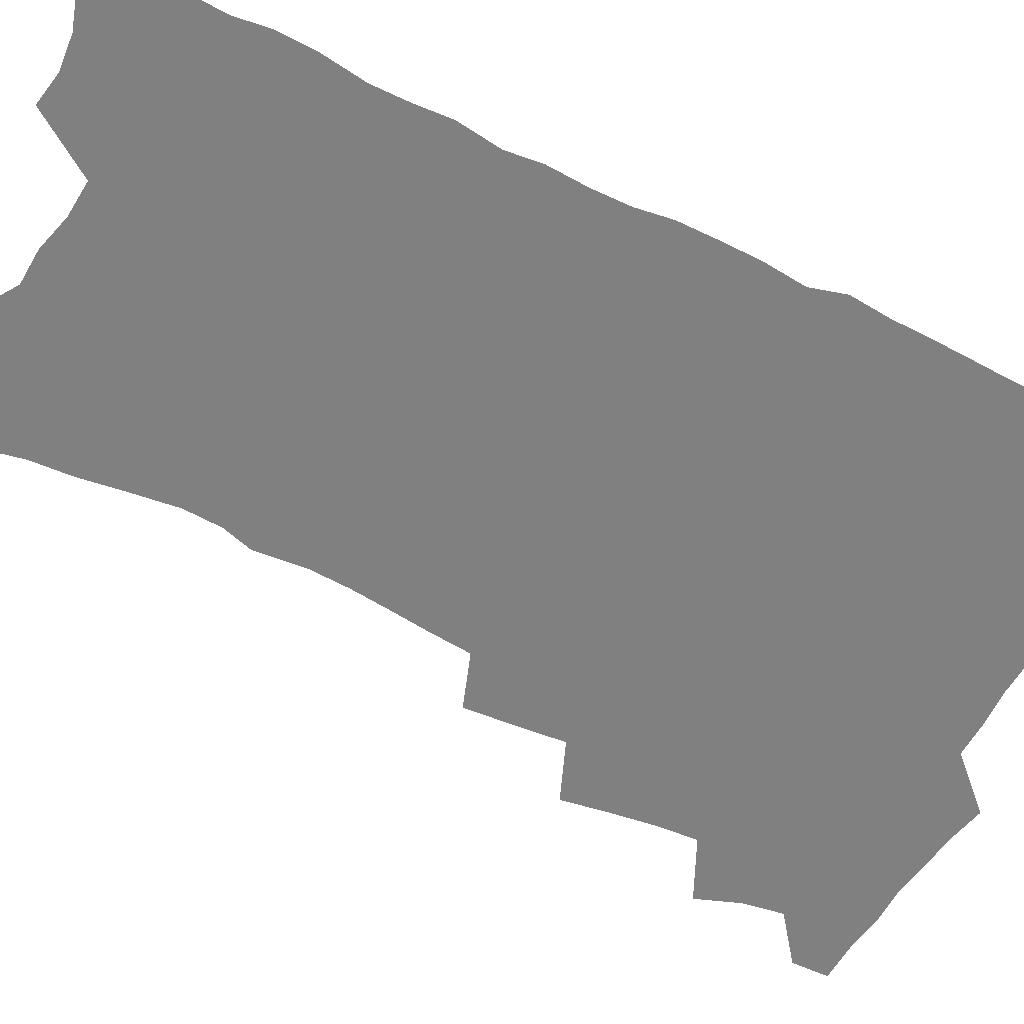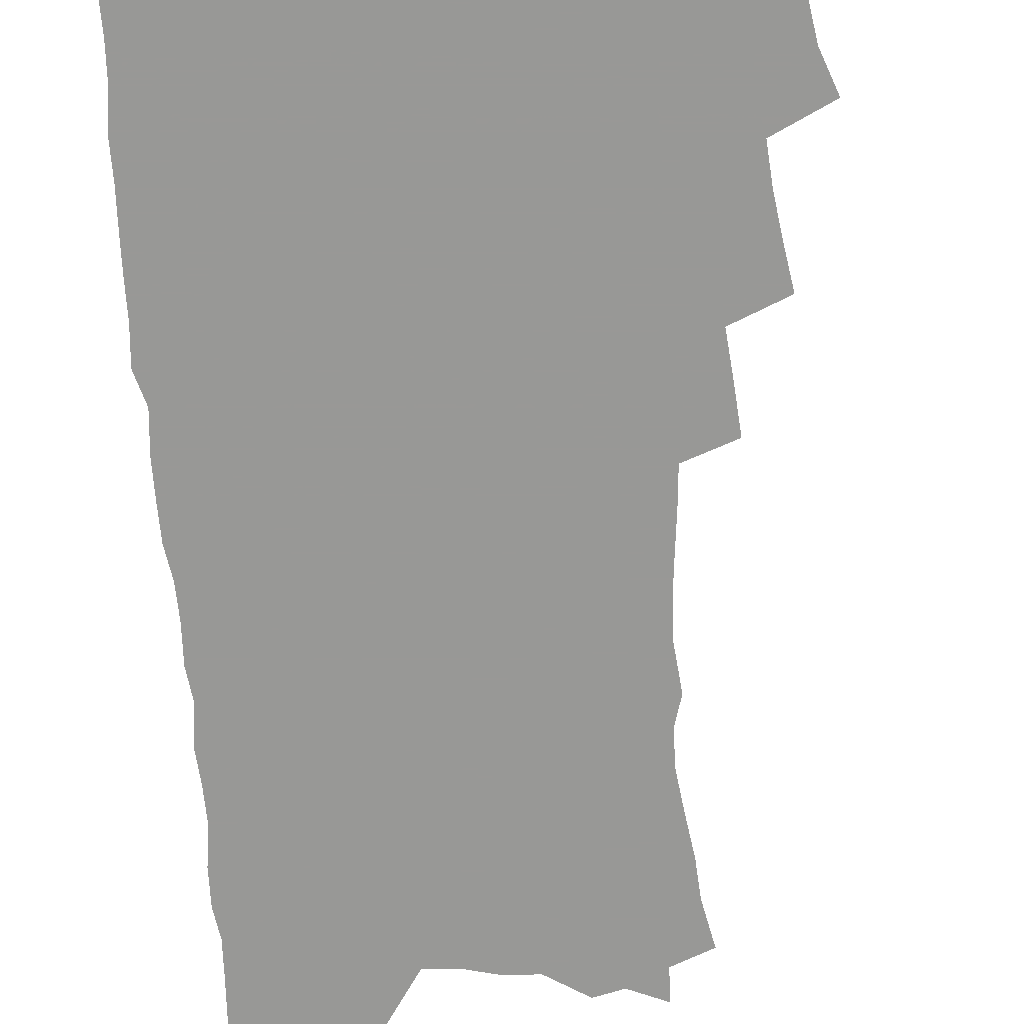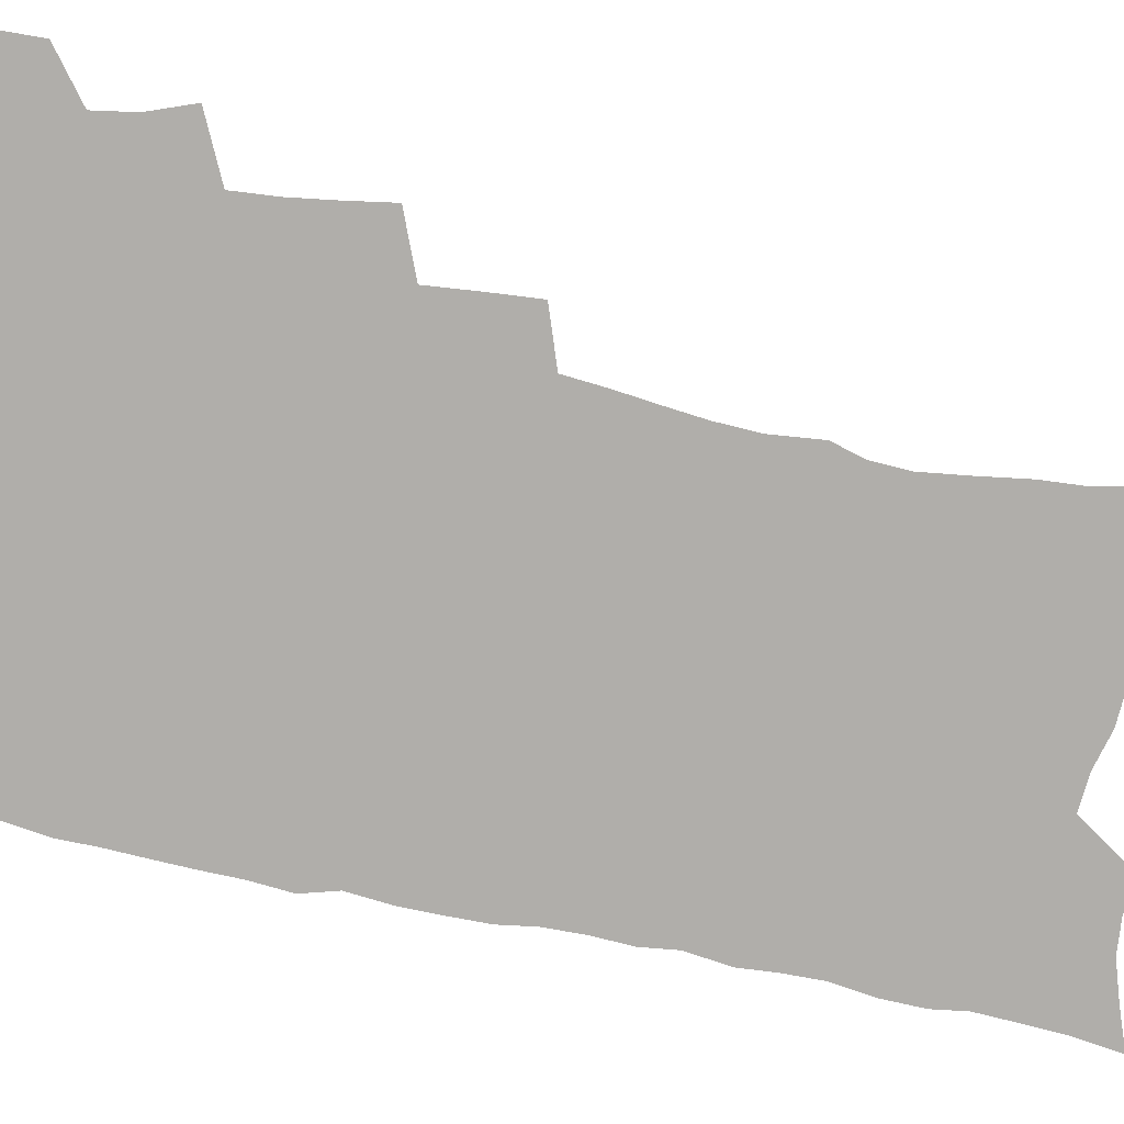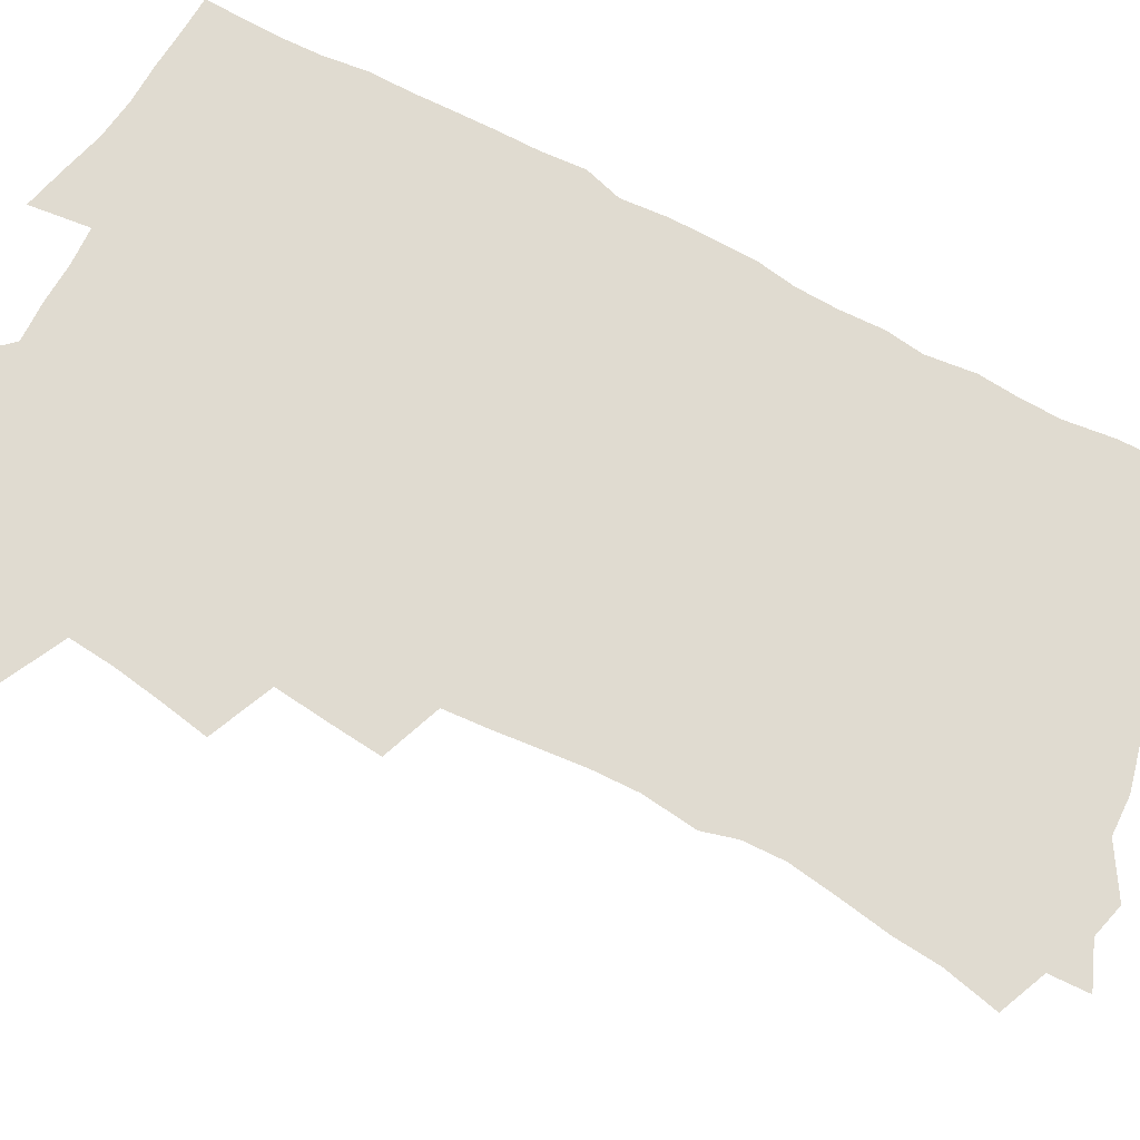
<metadata>
{"format":"obj","ext":"obj","renderer":"f3d","projection":"perspective","resolution":1024,"background":"white","views":[{"elev":-60.2,"azim":62.2,"up":"+Z"},{"elev":-68.5,"azim":-176.3,"up":"+Z"},{"elev":-77.8,"azim":-102.4,"up":"+Z"},{"elev":69.9,"azim":-62.1,"up":"+Z"}]}
</metadata>
<code>
v 463.4 551 0
v 464.1 565.8 0
v 472.2 503.5 0
v 478.8 520.6 0
v 481.7 536.5 0
v 482 551.2 0
v 480.2 566.4 0
v 488.5 439.2 0
v 491.8 457.5 0
v 494.5 475.1 0
v 496.1 491.8 0
v 499.7 508.3 0
v 498.8 522.6 0
v 498.2 537.2 0
v 497.3 552 0
v 494.9 568.5 0
v 507.5 390.3 0
v 509.4 409.8 0
v 511.5 429.4 0
v 512.6 446.6 0
v 512.7 462.4 0
v 510.1 476.7 0
v 514.2 494.2 0
v 515.5 509.4 0
v 514.8 523.4 0
v 513.7 538.2 0
v 512.2 553.4 0
v 510.7 568.5 0
v 523.6 195.9 0
v 528 216.2 0
v 529.4 232.9 0
v 532.4 251.4 0
v 535.1 269.8 0
v 534.6 284.9 0
v 531.2 297.3 0
v 533.5 317.2 0
v 533.1 333.7 0
v 531.6 349.7 0
v 530 365.7 0
v 528.8 382.4 0
v 527.8 399.2 0
v 528.1 416.5 0
v 527.9 432.6 0
v 529.4 449.7 0
v 530.6 465.9 0
v 530.2 480.7 0
v 529.4 495.3 0
v 529.5 509.8 0
v 529.4 524.2 0
v 529.1 538.8 0
v 527.1 554.8 0
v 525.2 570.7 0
v 541 174.3 0
v 540.5 188.9 0
v 541.8 205.7 0
v 547.6 228.5 0
v 549.6 246.4 0
v 551 263.6 0
v 550.1 278 0
v 550.3 294.2 0
v 548.7 308.6 0
v 550.2 327.7 0
v 548.3 341.7 0
v 547.6 357.7 0
v 546.9 373.7 0
v 545.1 388.5 0
v 544.7 404.6 0
v 546.1 422.4 0
v 545.7 437.3 0
v 544.9 451.8 0
v 545.3 467 0
v 545.9 482.1 0
v 546.1 496.5 0
v 546.1 510.6 0
v 545.8 524.8 0
v 544 539.9 0
v 541.8 556.3 0
v 539.7 572.6 0
v 556.7 181 0
v 559.9 200 0
v 562.7 220.1 0
v 563.6 236.7 0
v 565.7 255.4 0
v 565.9 271.1 0
v 565.2 285.8 0
v 564.5 300.7 0
v 563.6 315.7 0
v 564.4 333.7 0
v 563.4 348.3 0
v 562.8 363.8 0
v 561.1 377.7 0
v 560.2 392.7 0
v 559.6 407.8 0
v 560.8 424.6 0
v 560.6 439.5 0
v 560.1 453.7 0
v 560.8 468.9 0
v 561.1 483.3 0
v 561.3 497.3 0
v 561.6 511.2 0
v 561.4 524.6 0
v 559.6 539.5 0
v 557 556.8 0
v 554 575.8 0
v 569 177.9 0
v 576.2 208.7 0
v 578 227.3 0
v 578.2 242.9 0
v 578.8 259.4 0
v 578.5 274.3 0
v 578.2 289.7 0
v 577.4 304.2 0
v 577.5 321 0
v 577.3 336.7 0
v 577 352.4 0
v 576.6 367.3 0
v 576 382 0
v 575.8 397.4 0
v 575.5 412.3 0
v 574.7 426.1 0
v 574.7 440.7 0
v 574.5 455 0
v 575.5 470.3 0
v 575 483.8 0
v 575.6 498.1 0
v 575.8 511.6 0
v 575.2 525.2 0
v 574.1 539.8 0
v 572.6 555.7 0
v 586.5 188.9 0
v 590.5 214.4 0
v 592.1 233.4 0
v 591.5 246.8 0
v 591.6 262.4 0
v 591.5 278 0
v 590.7 292 0
v 590.4 307.6 0
v 590.2 323.2 0
v 589.9 338.4 0
v 589.9 355.1 0
v 589.6 368.5 0
v 589.6 384.7 0
v 589.4 399.3 0
v 589.1 413.7 0
v 589.5 428.8 0
v 588.5 442 0
v 589.2 457.1 0
v 589.3 471.1 0
v 589.2 484.7 0
v 589.3 498.4 0
v 589.4 511.9 0
v 589.1 525.8 0
v 588.3 540.6 0
v 587.2 556.1 0
v 600.7 189.5 0
v 603.5 215.8 0
v 604.1 232.8 0
v 603.8 247.1 0
v 604 263.8 0
v 603.9 280 0
v 603.6 295.1 0
v 603.4 310.7 0
v 603.3 326.3 0
v 602.8 340.5 0
v 602.6 353.9 0
v 602.5 370.1 0
v 602.7 385.5 0
v 602.6 400.5 0
v 602.5 414.4 0
v 602.7 429.9 0
v 602.3 443.2 0
v 602.9 458.2 0
v 602.9 471.5 0
v 602.8 484.9 0
v 602.7 498.2 0
v 603.3 512 0
v 603.2 525.9 0
v 603.1 540 0
v 602.3 555.4 0
v 615.6 193.1 0
v 616.3 214.8 0
v 616.6 234.1 0
v 616.5 249.4 0
v 616.3 264.6 0
v 616.2 281.4 0
v 616 295.4 0
v 615.8 311.1 0
v 615.7 326.2 0
v 615.5 341.4 0
v 615.3 355.6 0
v 615.3 371.3 0
v 615.8 384.4 0
v 615.7 399.9 0
v 615.8 414.1 0
v 615.8 429.7 0
v 615.9 444 0
v 616.1 458.1 0
v 616.4 471.6 0
v 616.8 485.2 0
v 617.3 498.7 0
v 617 512.2 0
v 617.2 525.8 0
v 617.3 539.6 0
v 616.7 556 0
v 614.2 578.4 0
v 629.9 194 0
v 629.3 215.7 0
v 629.1 233.1 0
v 628.8 250.1 0
v 628.7 264.8 0
v 628.5 281.6 0
v 628.3 296.2 0
v 628.2 311.8 0
v 628.2 326.3 0
v 628.1 342.1 0
v 628 356.8 0
v 628.5 369.2 0
v 628.6 386.3 0
v 628.6 400.8 0
v 629 414.1 0
v 629 429.3 0
v 629.2 443.5 0
v 629.2 457.9 0
v 629.7 471.1 0
v 630.7 484.2 0
v 630.6 498.9 0
v 630.9 512.1 0
v 631.3 525.4 0
v 631.4 539.7 0
v 631.6 554.1 0
v 629.9 574.5 0
v 645.7 169.4 0
v 643.4 194.3 0
v 642.5 213.5 0
v 641.8 231.6 0
v 641.6 247.6 0
v 640.9 265.7 0
v 640.7 281.2 0
v 640.7 295.7 0
v 641.3 309 0
v 640.3 327.9 0
v 640.8 340.9 0
v 640.6 356.5 0
v 641.1 370.3 0
v 641.5 384.7 0
v 641.5 399.3 0
v 642.7 412.3 0
v 642.2 428.9 0
v 642.8 442.3 0
v 642.9 456.5 0
v 643.5 470.1 0
v 644 483.9 0
v 644.3 498.2 0
v 645 511.7 0
v 645.2 525.4 0
v 645.6 539.5 0
v 645.9 553.9 0
v 646.1 570.1 0
v 659.1 171.6 0
v 657.4 191.2 0
v 655.9 211 0
v 654.7 229.6 0
v 654.5 245.6 0
v 653.7 263.1 0
v 653.7 278.2 0
v 652.9 294.7 0
v 653.9 307.9 0
v 653.3 324.7 0
v 653.3 339.7 0
v 653.6 354.3 0
v 654.6 367.7 0
v 654.6 383.1 0
v 656.3 396.1 0
v 655.6 412.6 0
v 655.8 427.1 0
v 656.4 440.9 0
v 656.9 454.8 0
v 657.1 469.1 0
v 657.9 482.6 0
v 657.3 498.5 0
v 658.6 511.2 0
v 659.3 525 0
v 659.8 538.9 0
v 660.4 553.6 0
v 661.2 568.2 0
v 672.9 170.2 0
v 671.4 188.3 0
v 670.4 206.1 0
v 669.2 224.1 0
v 668 241.9 0
v 668.6 256.6 0
v 667.4 274 0
v 667.2 289.6 0
v 667.3 304.7 0
v 666.7 320.8 0
v 668.9 333.5 0
v 667.5 350.8 0
v 667.5 366 0
v 668.5 379.8 0
v 670 393.7 0
v 669.9 409.4 0
v 671.2 423.3 0
v 670.8 438.6 0
v 670.8 453.4 0
v 671.4 467.5 0
v 671.9 481.8 0
v 671.5 496.5 0
v 673.6 510 0
v 673.2 524.7 0
v 673.6 538.1 0
v 675 552.8 0
v 675.9 567.7 0
v 688 165.1 0
v 687.2 181.9 0
v 684.6 201.9 0
v 683.5 219.3 0
v 683.7 234.8 0
v 682.7 251.8 0
v 682.6 267.5 0
v 682.9 282.6 0
v 681.9 299.3 0
v 680.9 315.9 0
v 682.2 330 0
v 683 344.7 0
v 682.6 360.5 0
v 685.5 373.6 0
v 684.3 390.4 0
v 685.8 404.7 0
v 686 420.1 0
v 685.3 436 0
v 685.3 450.9 0
v 686.9 464.8 0
v 687.6 479.3 0
v 688.9 493.7 0
v 687.8 509.3 0
v 688.6 523.5 0
v 689.1 537.8 0
v 689.3 552 0
v 690.4 566.6 0
v 704 158.9 0
v 701.6 178 0
v 701 194.4 0
v 700.5 210.6 0
v 702.6 224.1 0
v 702.5 239.9 0
v 700.4 257.7 0
v 700.9 272.7 0
v 702.2 287.2 0
v 700.3 305 0
v 702.2 319 0
v 701.7 335.3 0
v 702.3 350.6 0
v 704.7 364.7 0
v 705.1 380.5 0
v 705.3 396.5 0
v 704 413.6 0
v 708.1 427.4 0
v 707 443.7 0
v 707 459.2 0
v 706.7 474.7 0
v 706.3 490.4 0
v 706.5 505.6 0
v 704.5 522 0
v 704.1 537.1 0
v 704.4 551.5 0
v 705 565.8 0
v 706 586 0
f 5 6 1
f 1 6 2
f 6 7 2
f 11 12 3
f 3 12 4
f 12 13 4
f 4 13 5
f 13 14 5
f 5 14 6
f 14 15 6
f 6 15 7
f 15 16 7
f 19 20 8
f 8 20 9
f 20 21 9
f 9 21 10
f 21 22 10
f 10 22 11
f 22 23 11
f 11 23 12
f 23 24 12
f 12 24 13
f 24 25 13
f 13 25 14
f 25 26 14
f 14 26 15
f 26 27 15
f 15 27 16
f 27 28 16
f 40 41 17
f 17 41 18
f 41 42 18
f 18 42 19
f 42 43 19
f 19 43 20
f 43 44 20
f 20 44 21
f 44 45 21
f 21 45 22
f 45 46 22
f 22 46 23
f 46 47 23
f 23 47 24
f 47 48 24
f 24 48 25
f 48 49 25
f 25 49 26
f 49 50 26
f 26 50 27
f 50 51 27
f 27 51 28
f 51 52 28
f 54 55 29
f 29 55 30
f 55 56 30
f 30 56 31
f 56 57 31
f 31 57 32
f 57 58 32
f 32 58 33
f 58 59 33
f 33 59 34
f 59 60 34
f 34 60 35
f 60 61 35
f 35 61 36
f 61 62 36
f 36 62 37
f 62 63 37
f 37 63 38
f 63 64 38
f 38 64 39
f 64 65 39
f 39 65 40
f 65 66 40
f 40 66 41
f 66 67 41
f 41 67 42
f 67 68 42
f 42 68 43
f 68 69 43
f 43 69 44
f 69 70 44
f 44 70 45
f 70 71 45
f 45 71 46
f 71 72 46
f 46 72 47
f 72 73 47
f 47 73 48
f 73 74 48
f 48 74 49
f 74 75 49
f 49 75 50
f 75 76 50
f 50 76 51
f 76 77 51
f 51 77 52
f 77 78 52
f 53 79 54
f 79 80 54
f 54 80 55
f 80 81 55
f 55 81 56
f 81 82 56
f 56 82 57
f 82 83 57
f 57 83 58
f 83 84 58
f 58 84 59
f 84 85 59
f 59 85 60
f 85 86 60
f 60 86 61
f 86 87 61
f 61 87 62
f 87 88 62
f 62 88 63
f 88 89 63
f 63 89 64
f 89 90 64
f 64 90 65
f 90 91 65
f 65 91 66
f 91 92 66
f 66 92 67
f 92 93 67
f 67 93 68
f 93 94 68
f 68 94 69
f 94 95 69
f 69 95 70
f 95 96 70
f 70 96 71
f 96 97 71
f 71 97 72
f 97 98 72
f 72 98 73
f 98 99 73
f 73 99 74
f 99 100 74
f 74 100 75
f 100 101 75
f 75 101 76
f 101 102 76
f 76 102 77
f 102 103 77
f 77 103 78
f 103 104 78
f 79 105 80
f 105 106 80
f 80 106 81
f 106 107 81
f 81 107 82
f 107 108 82
f 82 108 83
f 108 109 83
f 83 109 84
f 109 110 84
f 84 110 85
f 110 111 85
f 85 111 86
f 111 112 86
f 86 112 87
f 112 113 87
f 87 113 88
f 113 114 88
f 88 114 89
f 114 115 89
f 89 115 90
f 115 116 90
f 90 116 91
f 116 117 91
f 91 117 92
f 117 118 92
f 92 118 93
f 118 119 93
f 93 119 94
f 119 120 94
f 94 120 95
f 120 121 95
f 95 121 96
f 121 122 96
f 96 122 97
f 122 123 97
f 97 123 98
f 123 124 98
f 98 124 99
f 124 125 99
f 99 125 100
f 125 126 100
f 100 126 101
f 126 127 101
f 101 127 102
f 127 128 102
f 102 128 103
f 128 129 103
f 103 129 104
f 105 130 106
f 130 131 106
f 106 131 107
f 131 132 107
f 107 132 108
f 132 133 108
f 108 133 109
f 133 134 109
f 109 134 110
f 134 135 110
f 110 135 111
f 135 136 111
f 111 136 112
f 136 137 112
f 112 137 113
f 137 138 113
f 113 138 114
f 138 139 114
f 114 139 115
f 139 140 115
f 115 140 116
f 140 141 116
f 116 141 117
f 141 142 117
f 117 142 118
f 142 143 118
f 118 143 119
f 143 144 119
f 119 144 120
f 144 145 120
f 120 145 121
f 145 146 121
f 121 146 122
f 146 147 122
f 122 147 123
f 147 148 123
f 123 148 124
f 148 149 124
f 124 149 125
f 149 150 125
f 125 150 126
f 150 151 126
f 126 151 127
f 151 152 127
f 127 152 128
f 152 153 128
f 128 153 129
f 153 154 129
f 130 155 131
f 155 156 131
f 131 156 132
f 156 157 132
f 132 157 133
f 157 158 133
f 133 158 134
f 158 159 134
f 134 159 135
f 159 160 135
f 135 160 136
f 160 161 136
f 136 161 137
f 161 162 137
f 137 162 138
f 162 163 138
f 138 163 139
f 163 164 139
f 139 164 140
f 164 165 140
f 140 165 141
f 165 166 141
f 141 166 142
f 166 167 142
f 142 167 143
f 167 168 143
f 143 168 144
f 168 169 144
f 144 169 145
f 169 170 145
f 145 170 146
f 170 171 146
f 146 171 147
f 171 172 147
f 147 172 148
f 172 173 148
f 148 173 149
f 173 174 149
f 149 174 150
f 174 175 150
f 150 175 151
f 175 176 151
f 151 176 152
f 176 177 152
f 152 177 153
f 177 178 153
f 153 178 154
f 178 179 154
f 155 180 156
f 180 181 156
f 156 181 157
f 181 182 157
f 157 182 158
f 182 183 158
f 158 183 159
f 183 184 159
f 159 184 160
f 184 185 160
f 160 185 161
f 185 186 161
f 161 186 162
f 186 187 162
f 162 187 163
f 187 188 163
f 163 188 164
f 188 189 164
f 164 189 165
f 189 190 165
f 165 190 166
f 190 191 166
f 166 191 167
f 191 192 167
f 167 192 168
f 192 193 168
f 168 193 169
f 193 194 169
f 169 194 170
f 194 195 170
f 170 195 171
f 195 196 171
f 171 196 172
f 196 197 172
f 172 197 173
f 197 198 173
f 173 198 174
f 198 199 174
f 174 199 175
f 199 200 175
f 175 200 176
f 200 201 176
f 176 201 177
f 201 202 177
f 177 202 178
f 202 203 178
f 178 203 179
f 203 204 179
f 180 206 181
f 206 207 181
f 181 207 182
f 207 208 182
f 182 208 183
f 208 209 183
f 183 209 184
f 209 210 184
f 184 210 185
f 210 211 185
f 185 211 186
f 211 212 186
f 186 212 187
f 212 213 187
f 187 213 188
f 213 214 188
f 188 214 189
f 214 215 189
f 189 215 190
f 215 216 190
f 190 216 191
f 216 217 191
f 191 217 192
f 217 218 192
f 192 218 193
f 218 219 193
f 193 219 194
f 219 220 194
f 194 220 195
f 220 221 195
f 195 221 196
f 221 222 196
f 196 222 197
f 222 223 197
f 197 223 198
f 223 224 198
f 198 224 199
f 224 225 199
f 199 225 200
f 225 226 200
f 200 226 201
f 226 227 201
f 201 227 202
f 227 228 202
f 202 228 203
f 228 229 203
f 203 229 204
f 229 230 204
f 204 230 205
f 230 231 205
f 232 233 206
f 206 233 207
f 233 234 207
f 207 234 208
f 234 235 208
f 208 235 209
f 235 236 209
f 209 236 210
f 236 237 210
f 210 237 211
f 237 238 211
f 211 238 212
f 238 239 212
f 212 239 213
f 239 240 213
f 213 240 214
f 240 241 214
f 214 241 215
f 241 242 215
f 215 242 216
f 242 243 216
f 216 243 217
f 243 244 217
f 217 244 218
f 244 245 218
f 218 245 219
f 245 246 219
f 219 246 220
f 246 247 220
f 220 247 221
f 247 248 221
f 221 248 222
f 248 249 222
f 222 249 223
f 249 250 223
f 223 250 224
f 250 251 224
f 224 251 225
f 251 252 225
f 225 252 226
f 252 253 226
f 226 253 227
f 253 254 227
f 227 254 228
f 254 255 228
f 228 255 229
f 255 256 229
f 229 256 230
f 256 257 230
f 230 257 231
f 257 258 231
f 232 259 233
f 259 260 233
f 233 260 234
f 260 261 234
f 234 261 235
f 261 262 235
f 235 262 236
f 262 263 236
f 236 263 237
f 263 264 237
f 237 264 238
f 264 265 238
f 238 265 239
f 265 266 239
f 239 266 240
f 266 267 240
f 240 267 241
f 267 268 241
f 241 268 242
f 268 269 242
f 242 269 243
f 269 270 243
f 243 270 244
f 270 271 244
f 244 271 245
f 271 272 245
f 245 272 246
f 272 273 246
f 246 273 247
f 273 274 247
f 247 274 248
f 274 275 248
f 248 275 249
f 275 276 249
f 249 276 250
f 276 277 250
f 250 277 251
f 277 278 251
f 251 278 252
f 278 279 252
f 252 279 253
f 279 280 253
f 253 280 254
f 280 281 254
f 254 281 255
f 281 282 255
f 255 282 256
f 282 283 256
f 256 283 257
f 283 284 257
f 257 284 258
f 284 285 258
f 259 286 260
f 286 287 260
f 260 287 261
f 287 288 261
f 261 288 262
f 288 289 262
f 262 289 263
f 289 290 263
f 263 290 264
f 290 291 264
f 264 291 265
f 291 292 265
f 265 292 266
f 292 293 266
f 266 293 267
f 293 294 267
f 267 294 268
f 294 295 268
f 268 295 269
f 295 296 269
f 269 296 270
f 296 297 270
f 270 297 271
f 297 298 271
f 271 298 272
f 298 299 272
f 272 299 273
f 299 300 273
f 273 300 274
f 300 301 274
f 274 301 275
f 301 302 275
f 275 302 276
f 302 303 276
f 276 303 277
f 303 304 277
f 277 304 278
f 304 305 278
f 278 305 279
f 305 306 279
f 279 306 280
f 306 307 280
f 280 307 281
f 307 308 281
f 281 308 282
f 308 309 282
f 282 309 283
f 309 310 283
f 283 310 284
f 310 311 284
f 284 311 285
f 311 312 285
f 286 313 287
f 313 314 287
f 287 314 288
f 314 315 288
f 288 315 289
f 315 316 289
f 289 316 290
f 316 317 290
f 290 317 291
f 317 318 291
f 291 318 292
f 318 319 292
f 292 319 293
f 319 320 293
f 293 320 294
f 320 321 294
f 294 321 295
f 321 322 295
f 295 322 296
f 322 323 296
f 296 323 297
f 323 324 297
f 297 324 298
f 324 325 298
f 298 325 299
f 325 326 299
f 299 326 300
f 326 327 300
f 300 327 301
f 327 328 301
f 301 328 302
f 328 329 302
f 302 329 303
f 329 330 303
f 303 330 304
f 330 331 304
f 304 331 305
f 331 332 305
f 305 332 306
f 332 333 306
f 306 333 307
f 333 334 307
f 307 334 308
f 334 335 308
f 308 335 309
f 335 336 309
f 309 336 310
f 336 337 310
f 310 337 311
f 337 338 311
f 311 338 312
f 338 339 312
f 313 340 314
f 340 341 314
f 314 341 315
f 341 342 315
f 315 342 316
f 342 343 316
f 316 343 317
f 343 344 317
f 317 344 318
f 344 345 318
f 318 345 319
f 345 346 319
f 319 346 320
f 346 347 320
f 320 347 321
f 347 348 321
f 321 348 322
f 348 349 322
f 322 349 323
f 349 350 323
f 323 350 324
f 350 351 324
f 324 351 325
f 351 352 325
f 325 352 326
f 352 353 326
f 326 353 327
f 353 354 327
f 327 354 328
f 354 355 328
f 328 355 329
f 355 356 329
f 329 356 330
f 356 357 330
f 330 357 331
f 357 358 331
f 331 358 332
f 358 359 332
f 332 359 333
f 359 360 333
f 333 360 334
f 360 361 334
f 334 361 335
f 361 362 335
f 335 362 336
f 362 363 336
f 336 363 337
f 363 364 337
f 337 364 338
f 364 365 338
f 338 365 339
f 365 366 339

</code>
